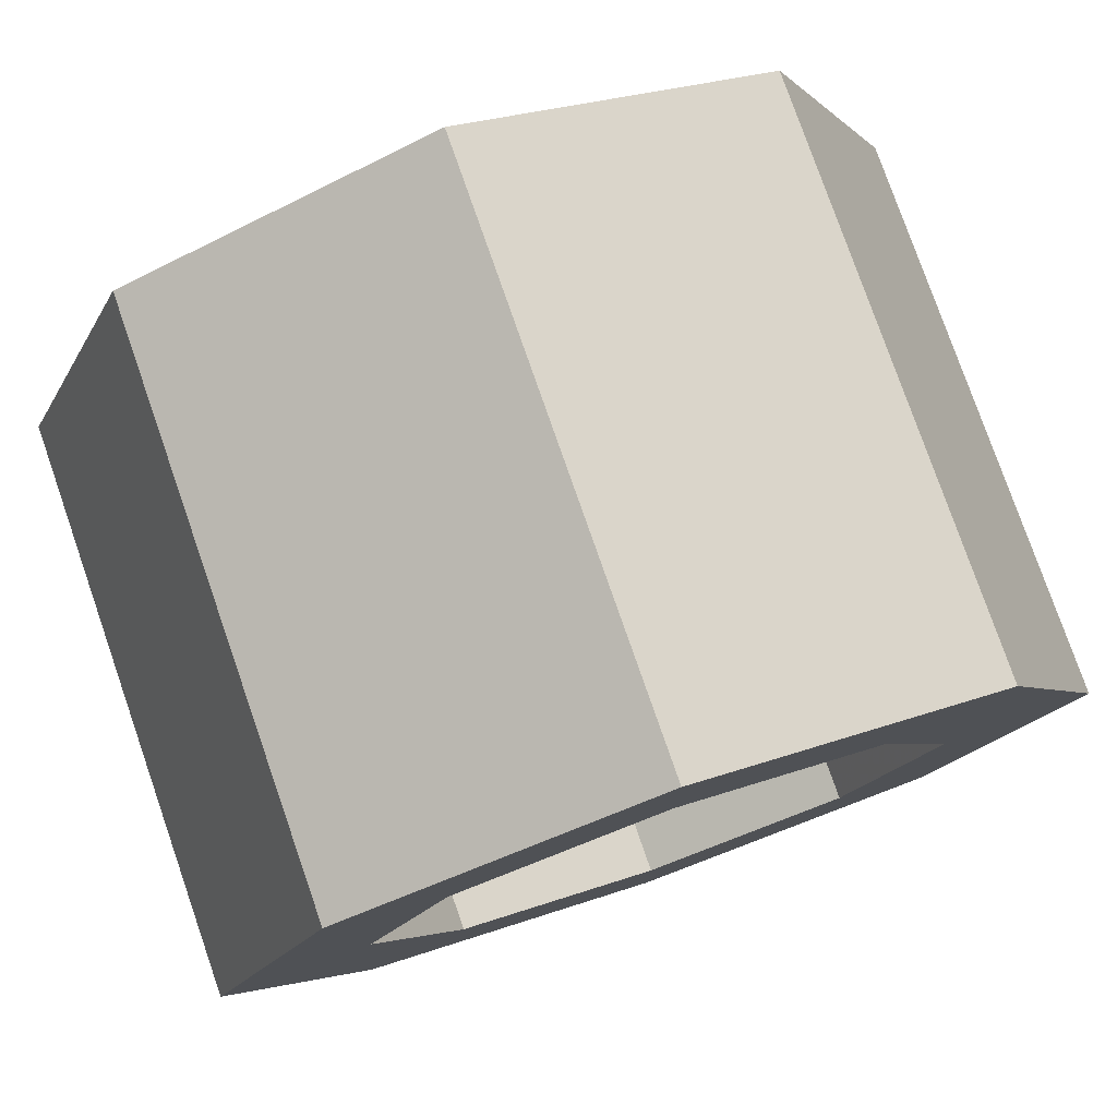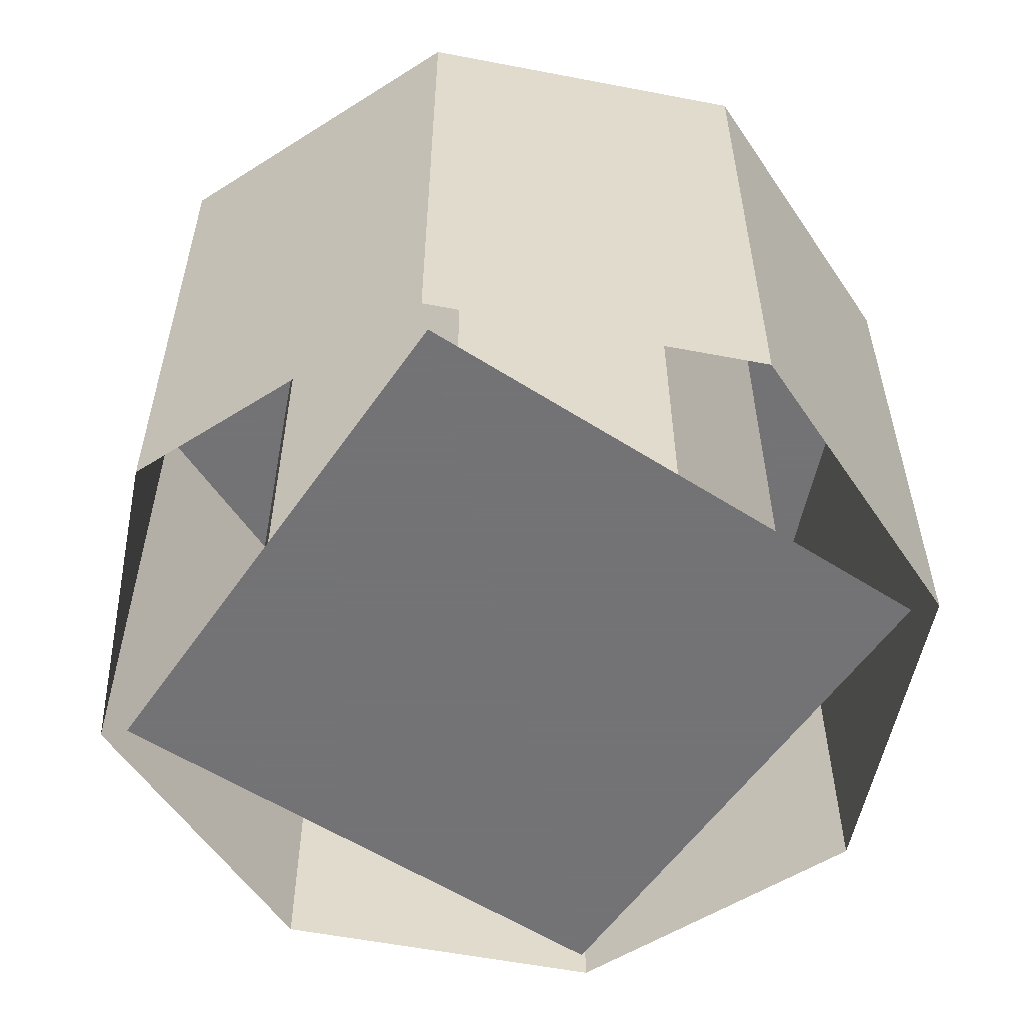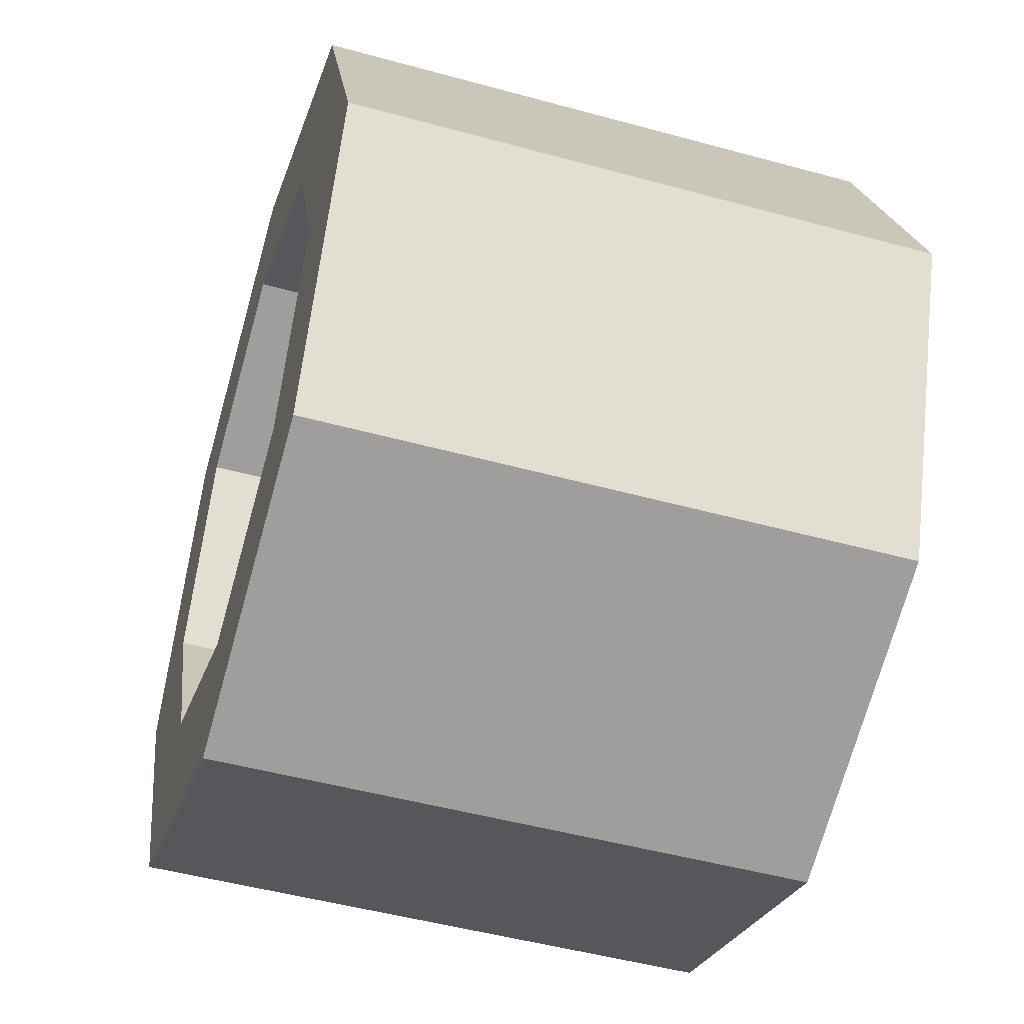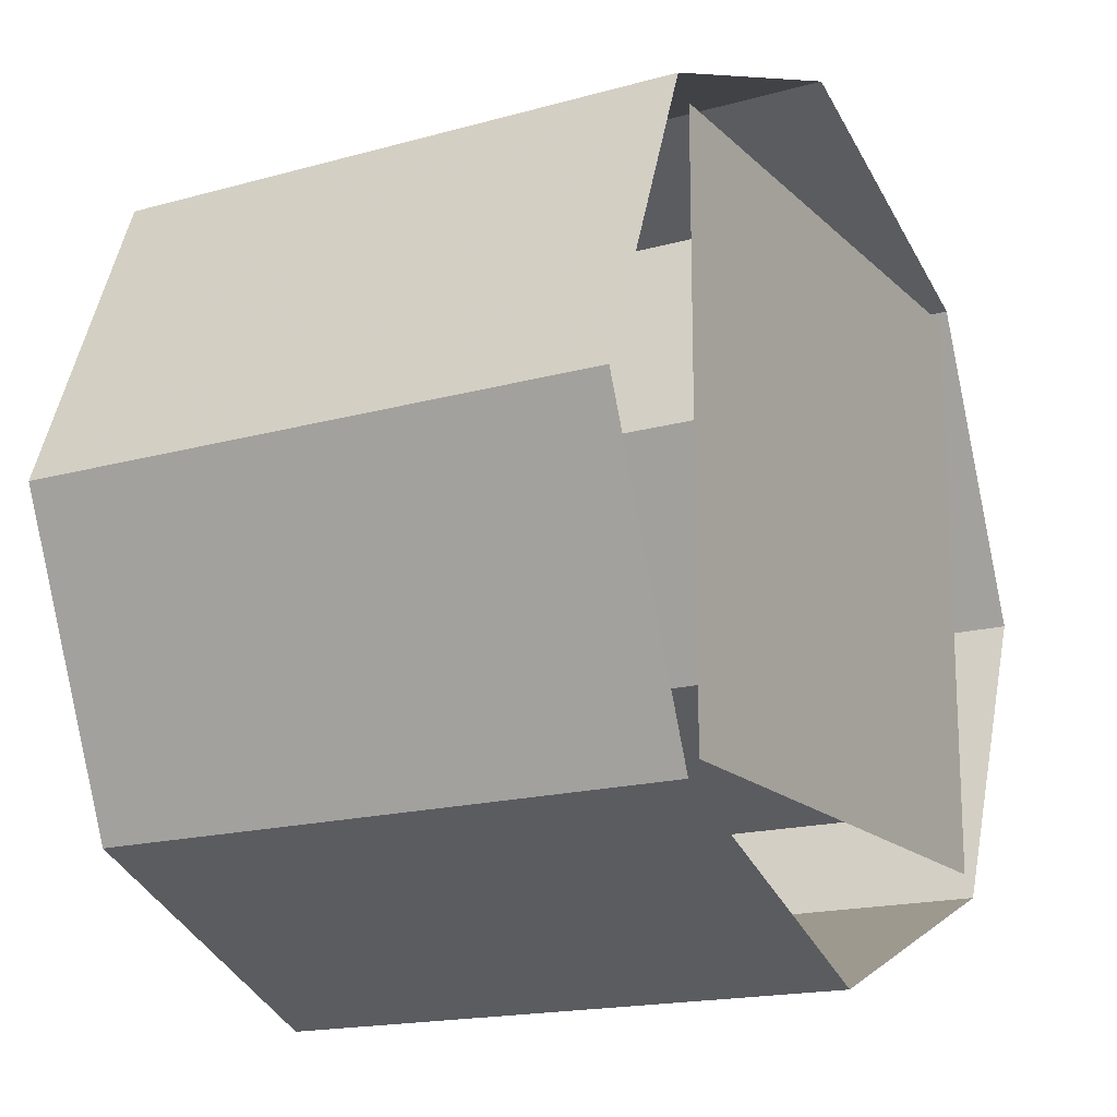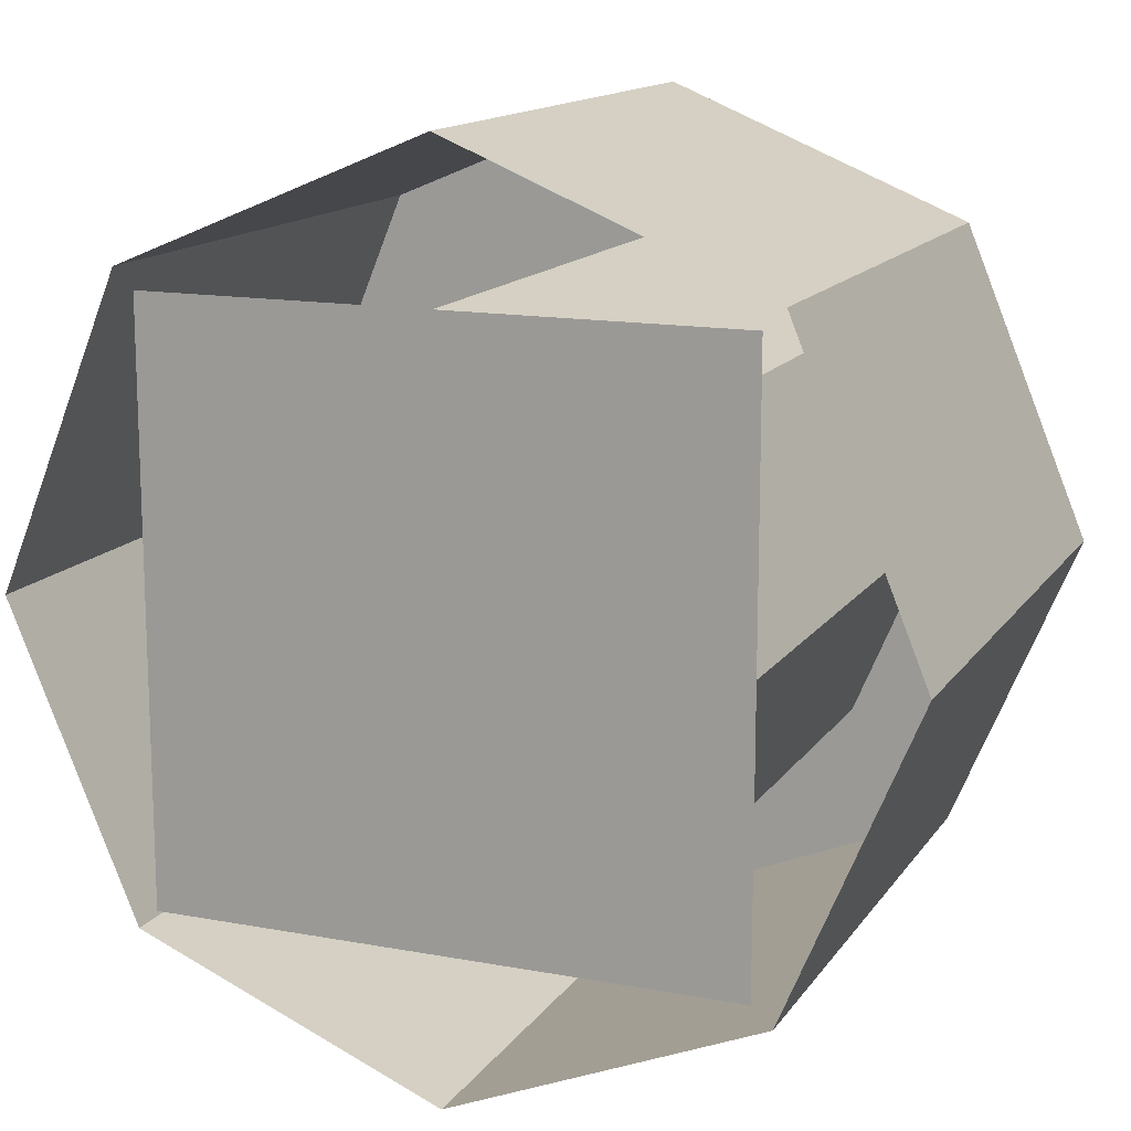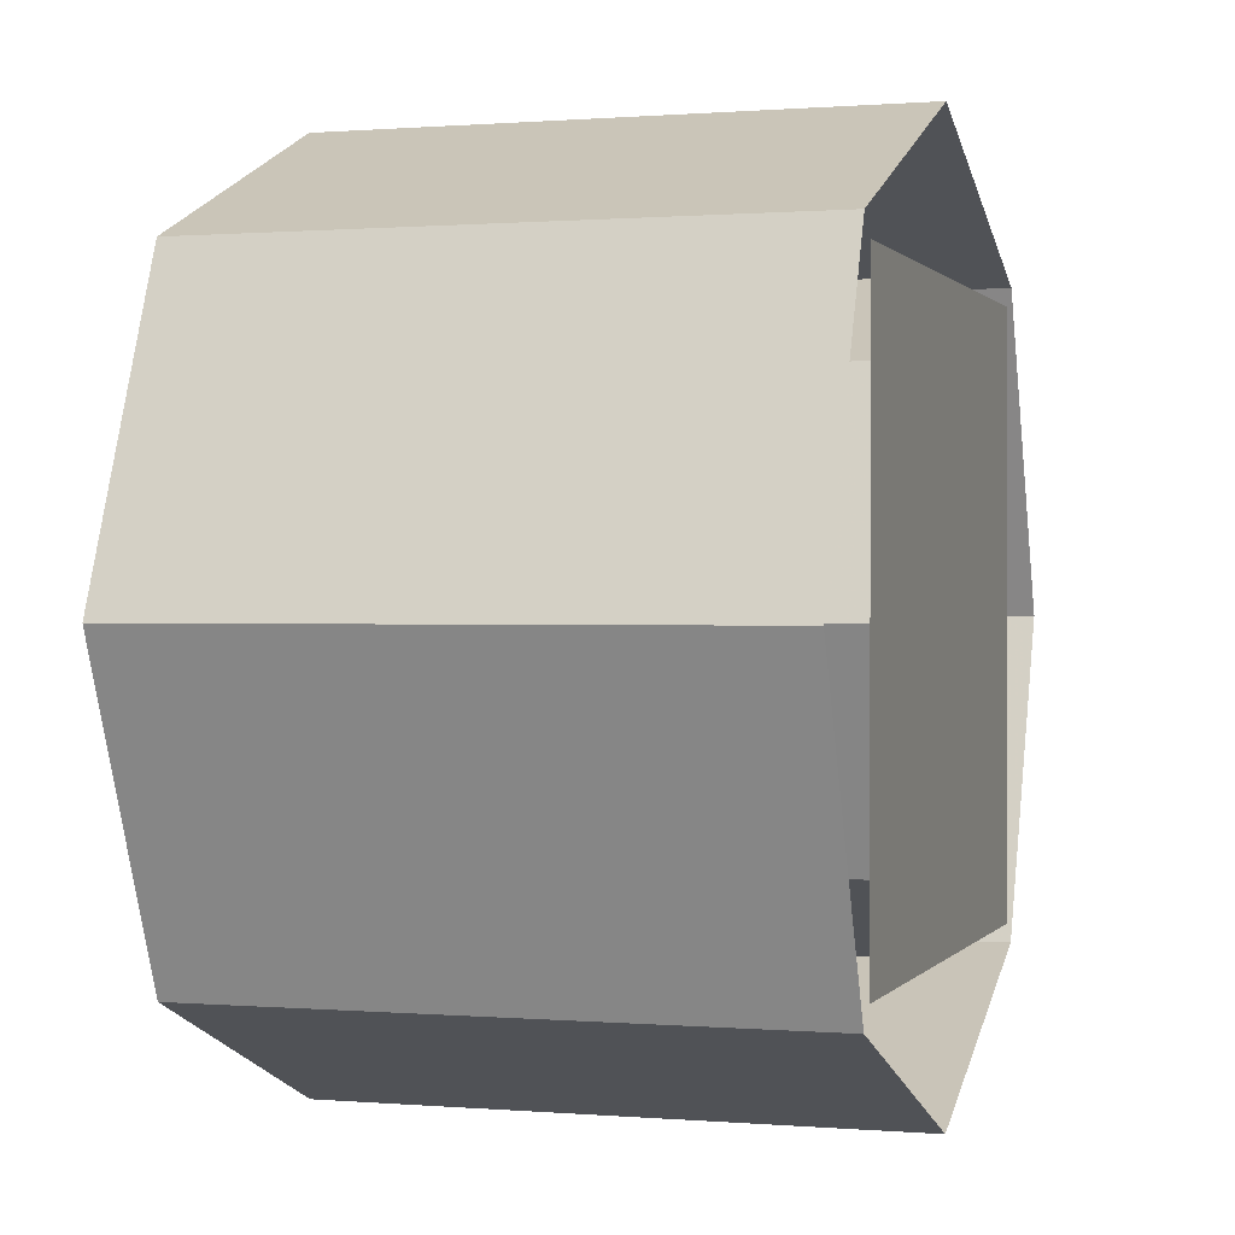
<metadata>
{"format":"obj","ext":"obj","renderer":"f3d","projection":"perspective","resolution":1024,"background":"white","views":[{"elev":78.3,"azim":160.8,"up":"+Z"},{"elev":-56.0,"azim":-34.0,"up":"+Y"},{"elev":-48.9,"azim":-107.0,"up":"+Z"},{"elev":-17.1,"azim":-60.6,"up":"+Z"},{"elev":14.2,"azim":22.2,"up":"+Z"},{"elev":0.5,"azim":-72.4,"up":"+Z"}]}
</metadata>
<code>
v -101 0 102
v 102 0 -101
v -101 0 -101
v 102 0 102
v 0 0 154
v -108 205 109
v -108 0 109
v 0 205 154
v -153 205 0
v 0 205 102
v -71 205 72
v 0 0 102
v 72 205 72
v -71 0 72
v 109 205 109
v -101 0 0
v -101 205 0
v 109 0 109
v -153 0 0
v -108 205 -108
v -71 0 -71
v -108 0 -108
v 0 205 -153
v 0 0 -101
v 0 0 -153
v 109 205 -108
v 72 0 -71
v 109 0 -108
v 154 205 0
v 102 0 0
v 154 0 0
v 72 0 72
v -71 205 -71
v 0 205 -101
v 72 205 -71
v 102 205 0
o pipe
f 15 13 10
f 1 2 3
f 1 4 2
f 5 6 7
f 5 8 6
f 7 6 9
f 6 10 11
f 6 8 10
f 9 6 11
f 12 10 13
f 14 10 12
f 14 11 10
f 15 10 8
f 20 17 33
f 16 17 11
f 9 11 17
f 16 11 14
f 18 8 5
f 18 15 8
f 7 9 19
f 19 9 20
f 20 9 17
f 21 17 16
f 21 33 17
f 29 26 35
f 22 20 23
f 19 20 22
f 23 20 33
f 24 33 21
f 24 34 33
f 23 33 34
f 25 23 26
f 22 23 25
f 26 23 34
f 27 35 34
f 27 34 24
f 26 34 35
f 25 26 28
f 28 26 29
f 31 15 18
f 30 35 27
f 30 36 35
f 29 35 36
f 31 29 15
f 28 29 31
f 29 13 15
f 29 36 13
f 32 13 36
f 32 36 30
f 12 13 32

</code>
